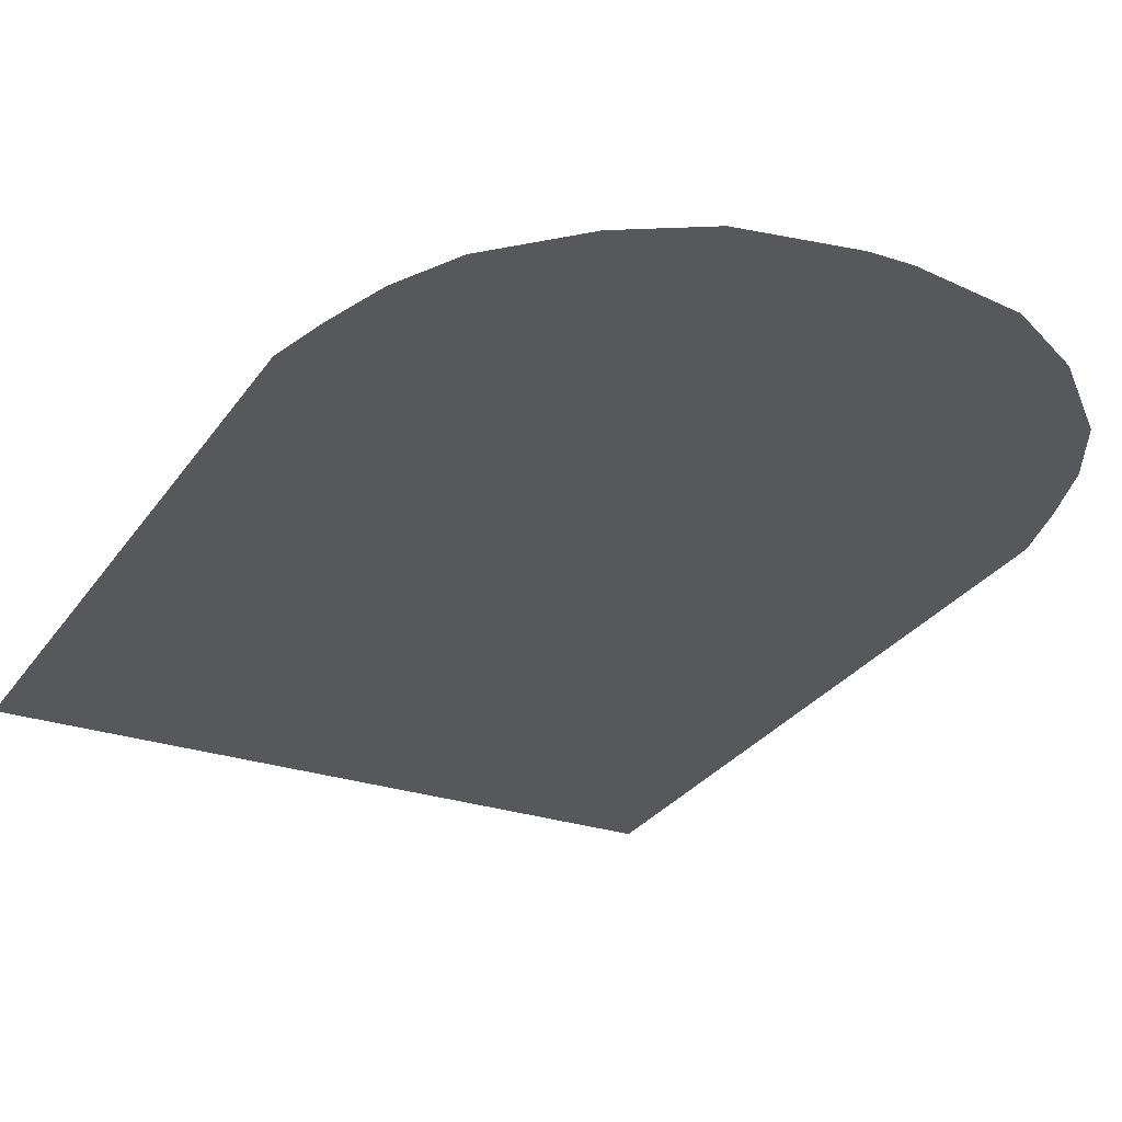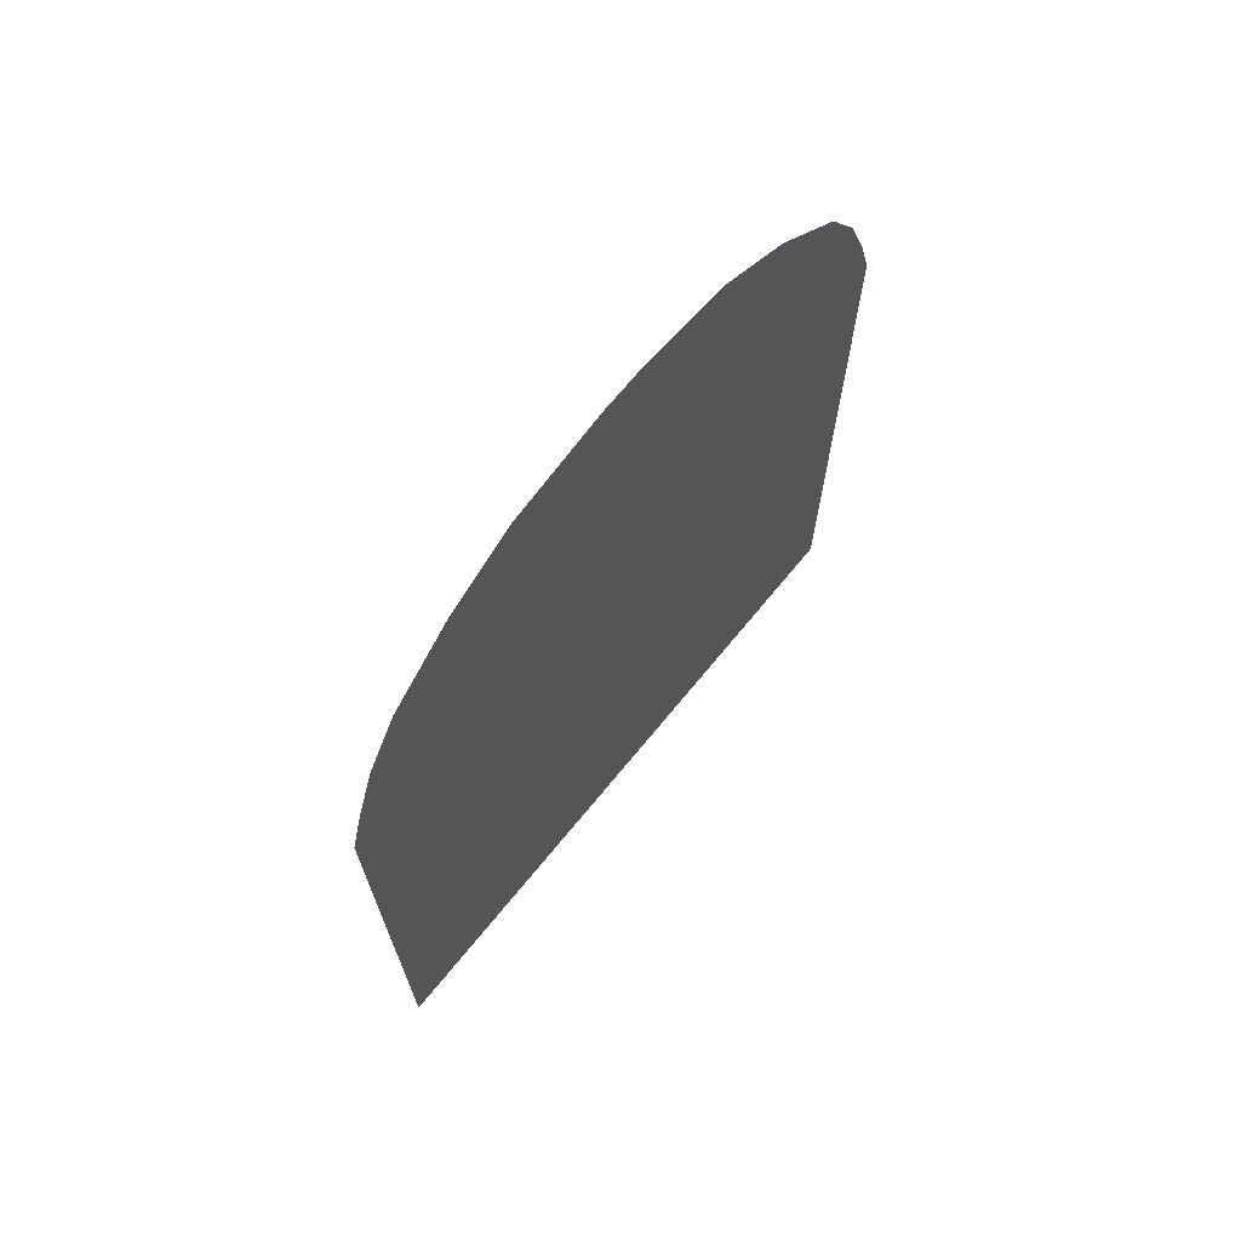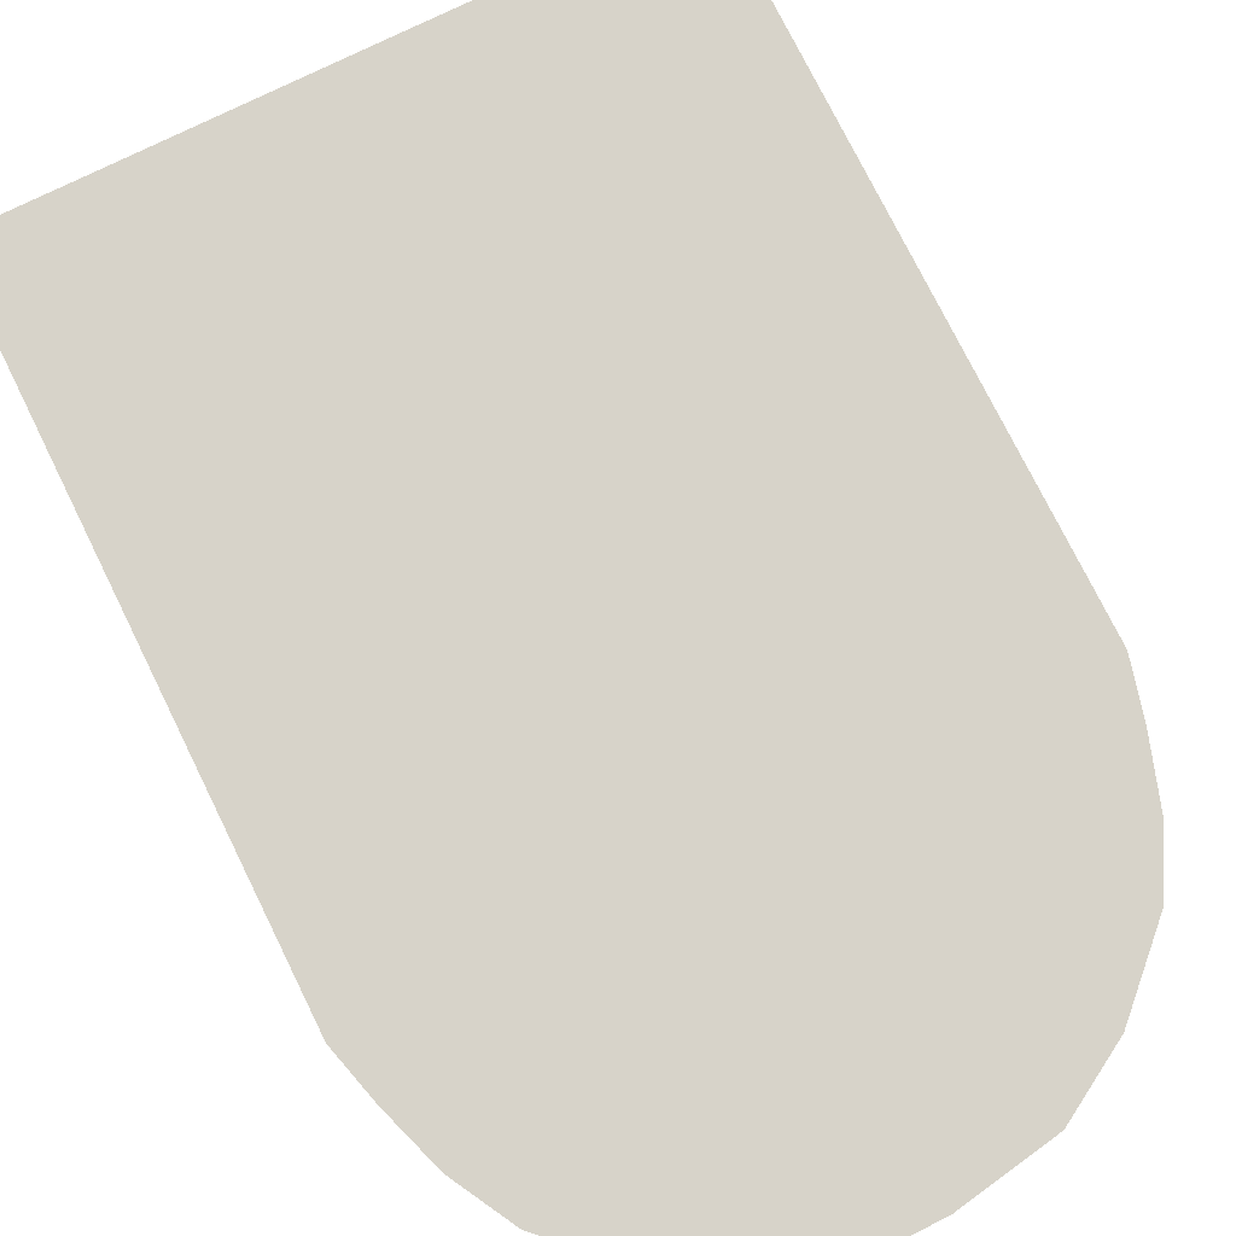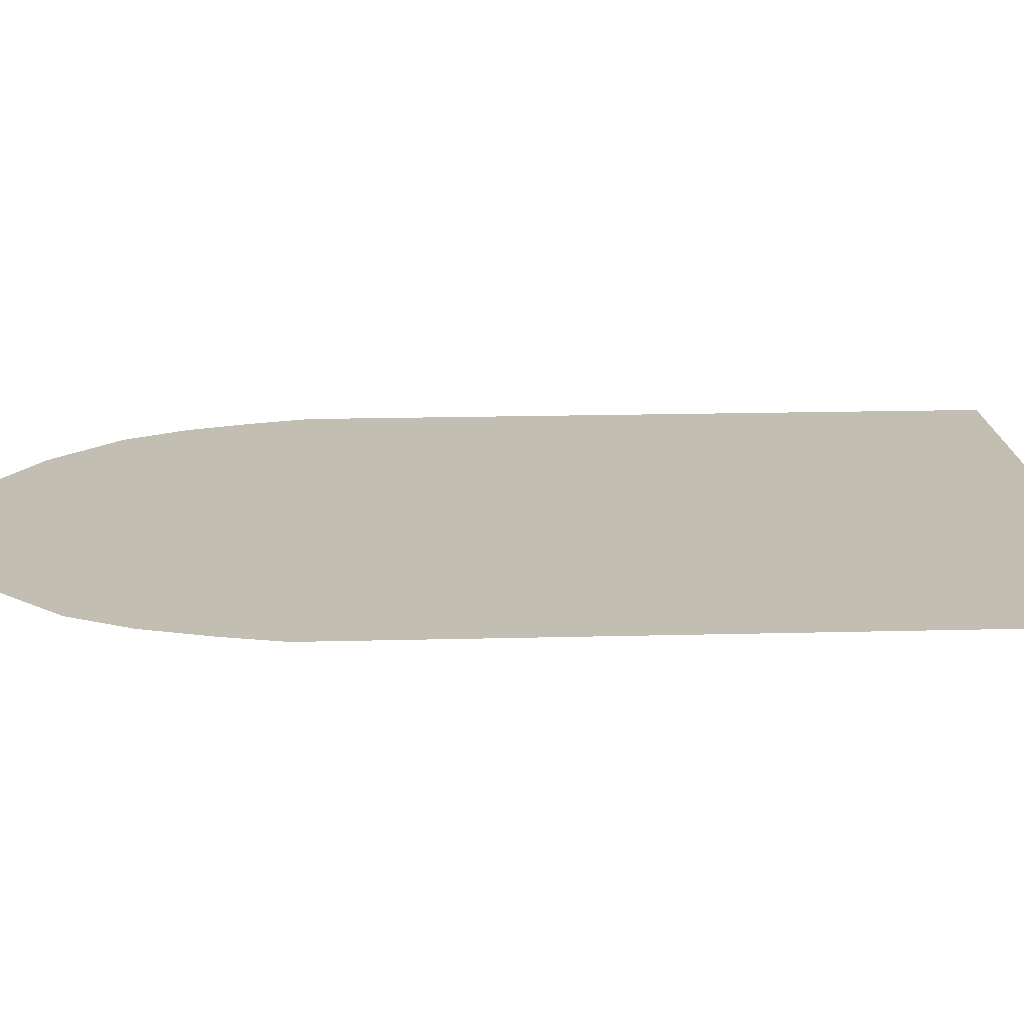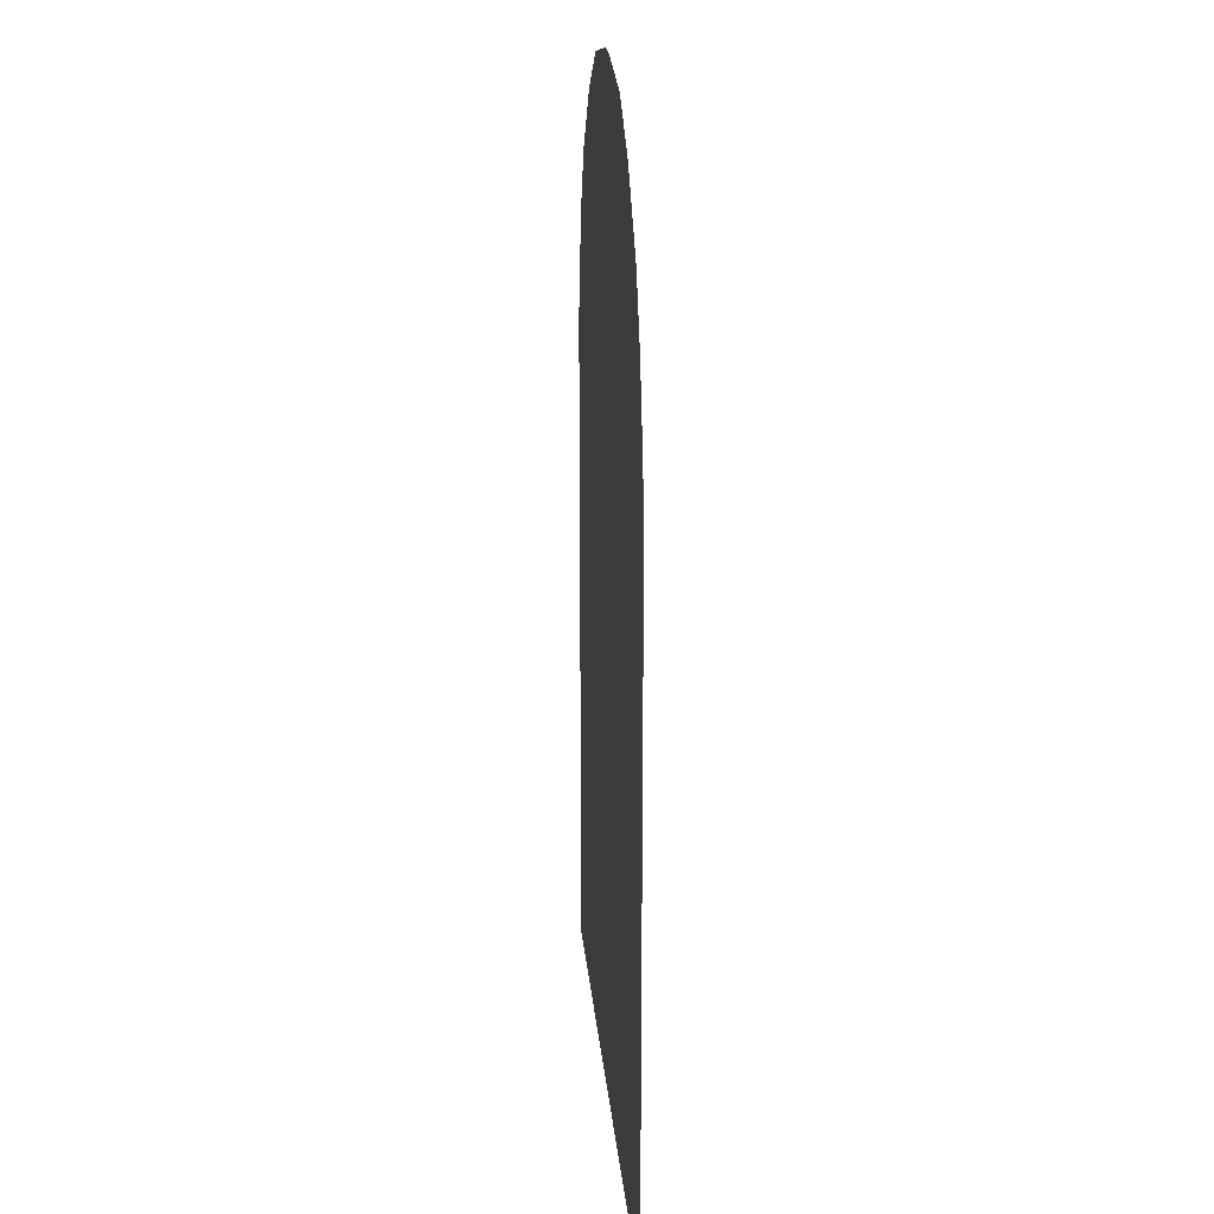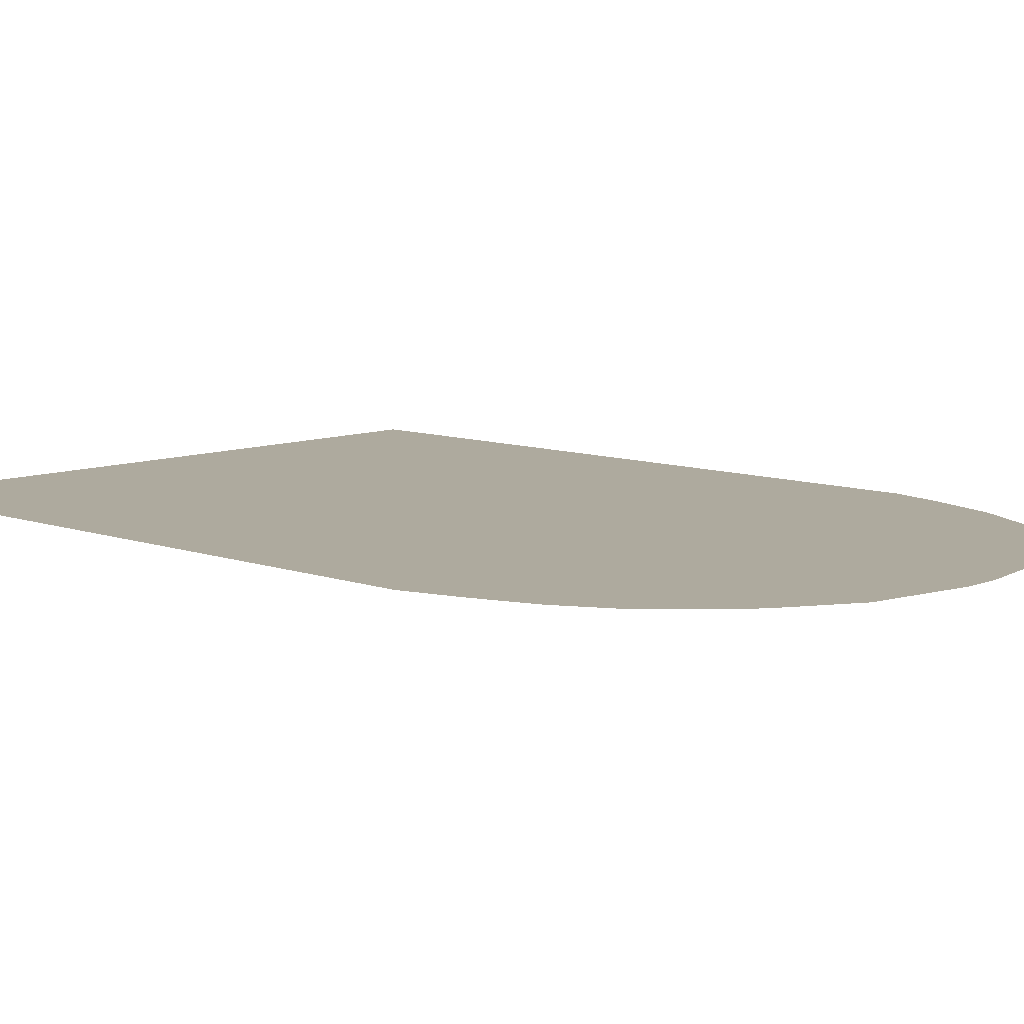
<metadata>
{"format":"obj","ext":"obj","renderer":"f3d","projection":"perspective","resolution":1024,"background":"white","views":[{"elev":-27.7,"azim":153.1,"up":"+Z"},{"elev":71.1,"azim":-50.5,"up":"+Y"},{"elev":76.3,"azim":153.7,"up":"+Z"},{"elev":17.3,"azim":-93.0,"up":"+Z"},{"elev":20.0,"azim":85.1,"up":"+Y"},{"elev":9.2,"azim":133.6,"up":"+Z"}]}
</metadata>
<code>
v -8.943 5.026 3.1
v -8.943 -13.66 3.1
v 8.943 -13.66 3.1
v 8.943 5.026 3.1
v 8.537 6.581 3.1
v 7.963 8.321 3.1
v 7.072 9.957 3.1
v 5.196 11.78 3.1
v 3.245 12.93 3.1
v 0.5156 13.39 3.1
v -0.5156 13.39 3.1
v -3.245 12.93 3.1
v -5.196 11.78 3.1
v -7.072 9.957 3.1
v -7.963 8.321 3.1
v -8.537 6.581 3.1
g polySurface1
f 1 2 3 4 5 6 7 8 9 10 11 12 13 14 15 16
g default

</code>
